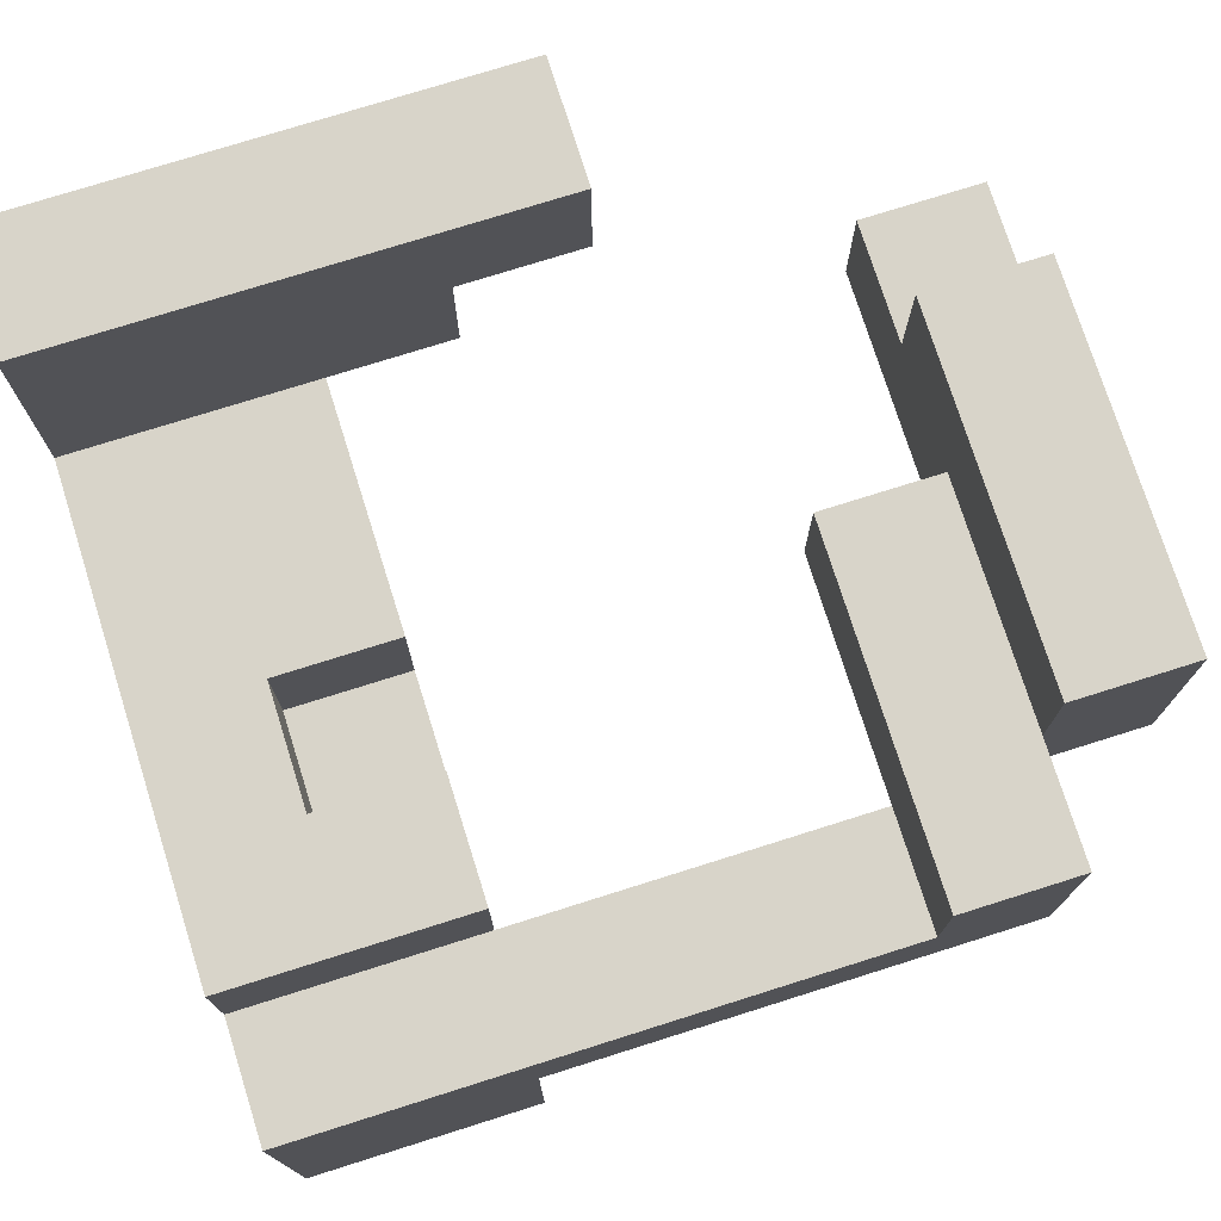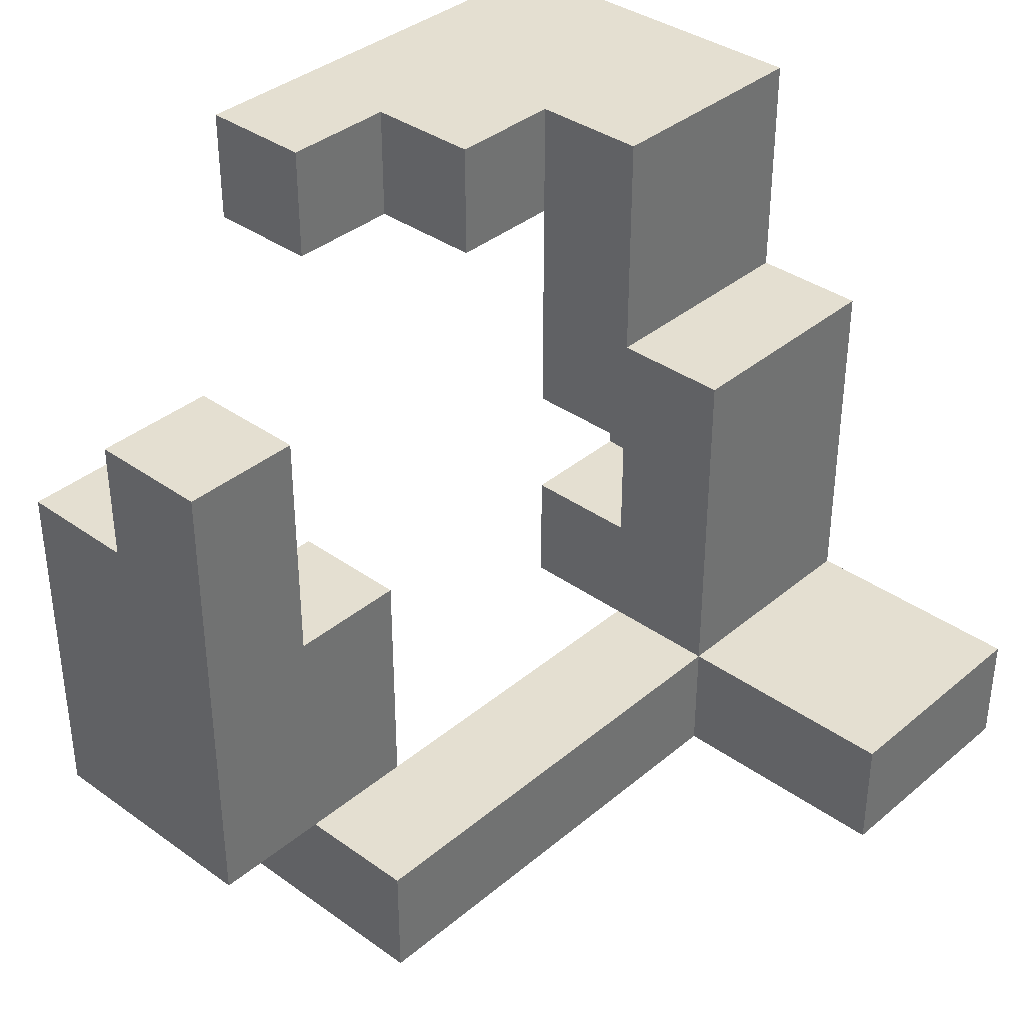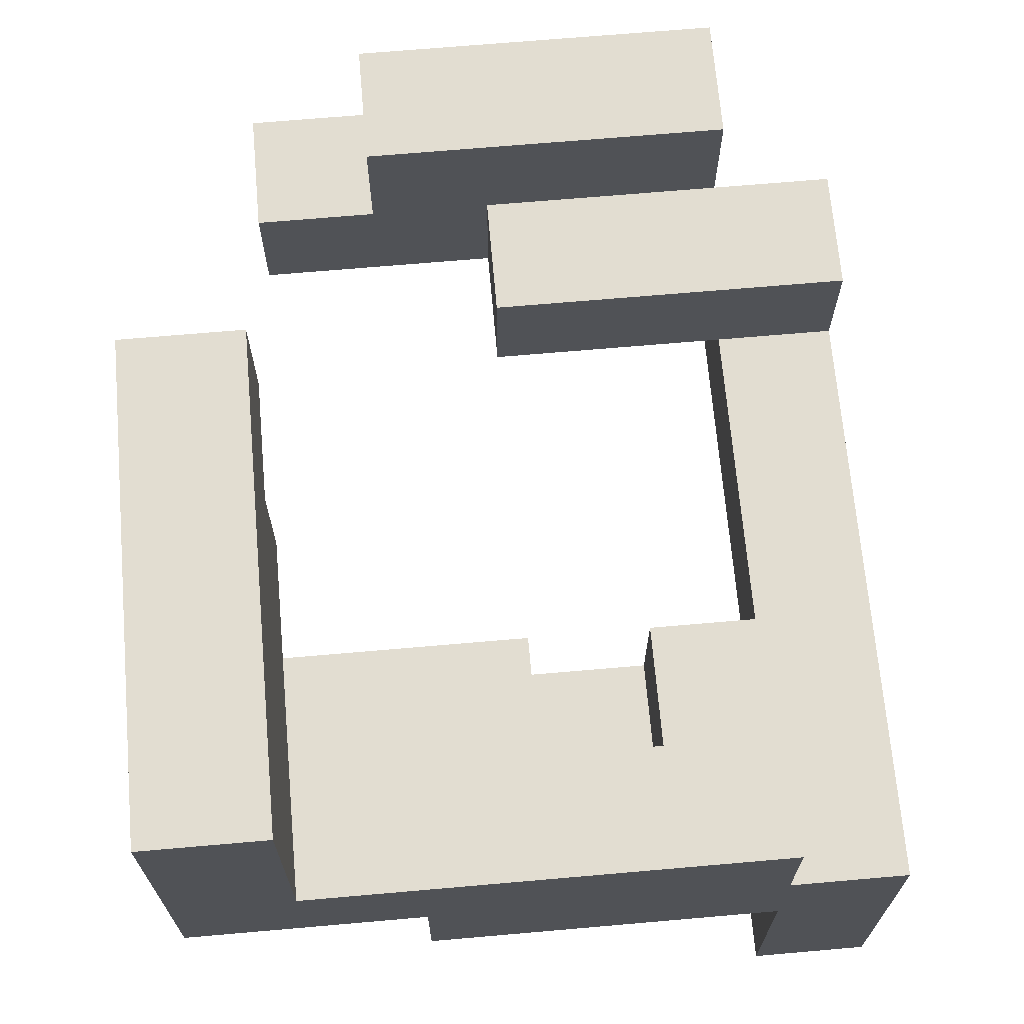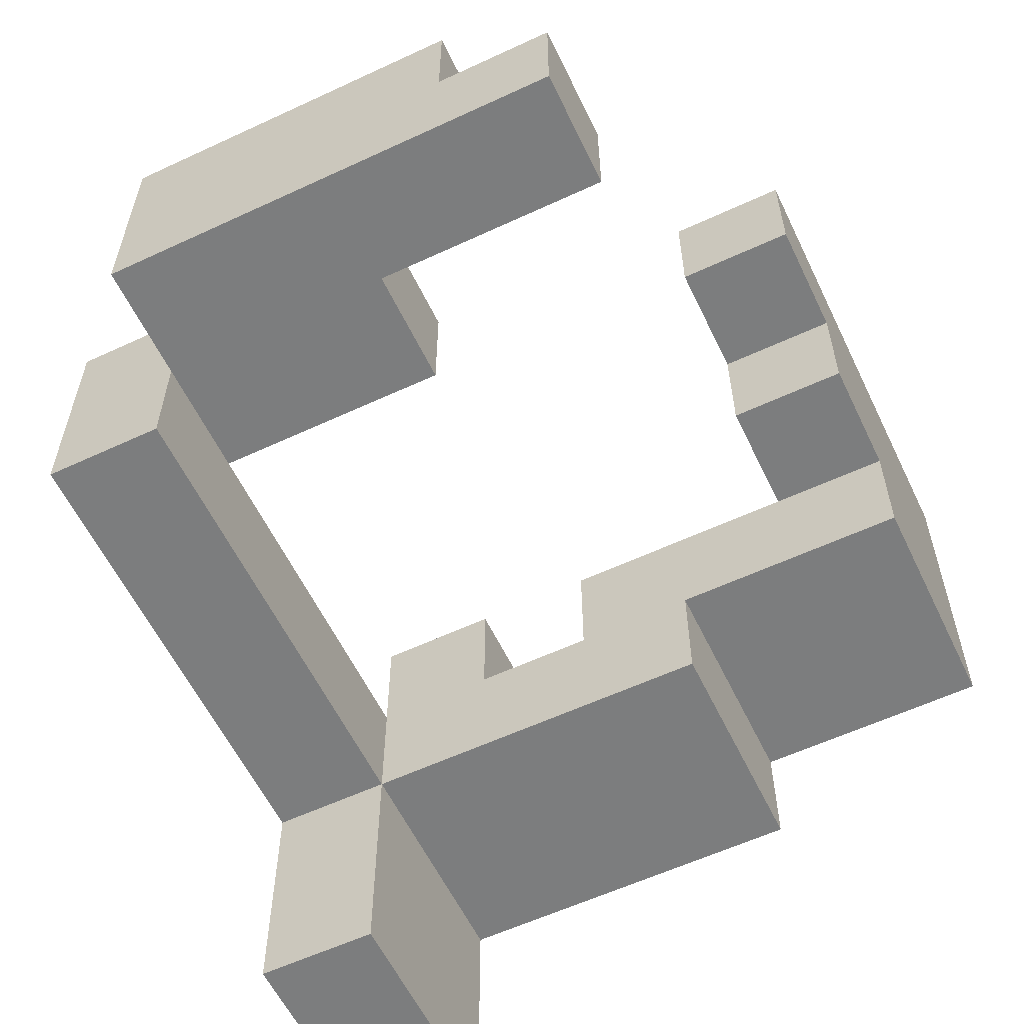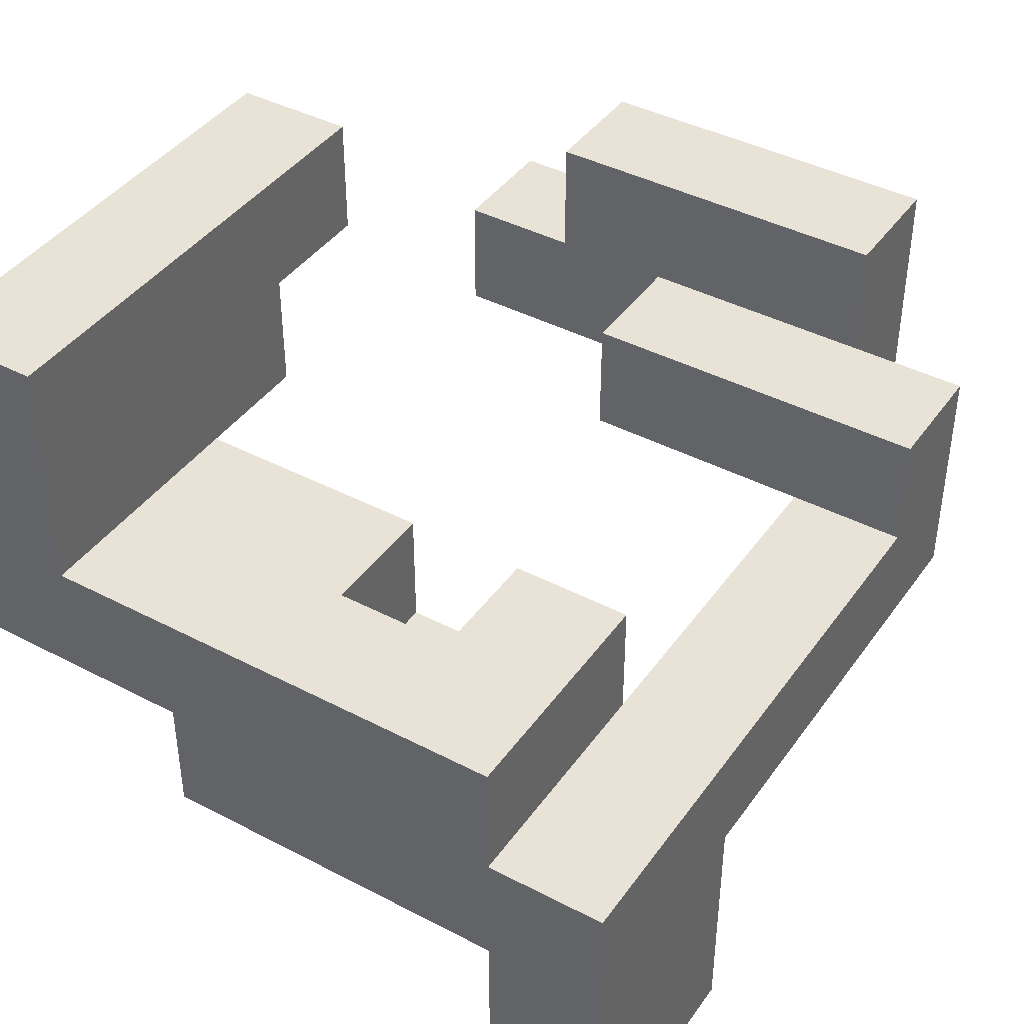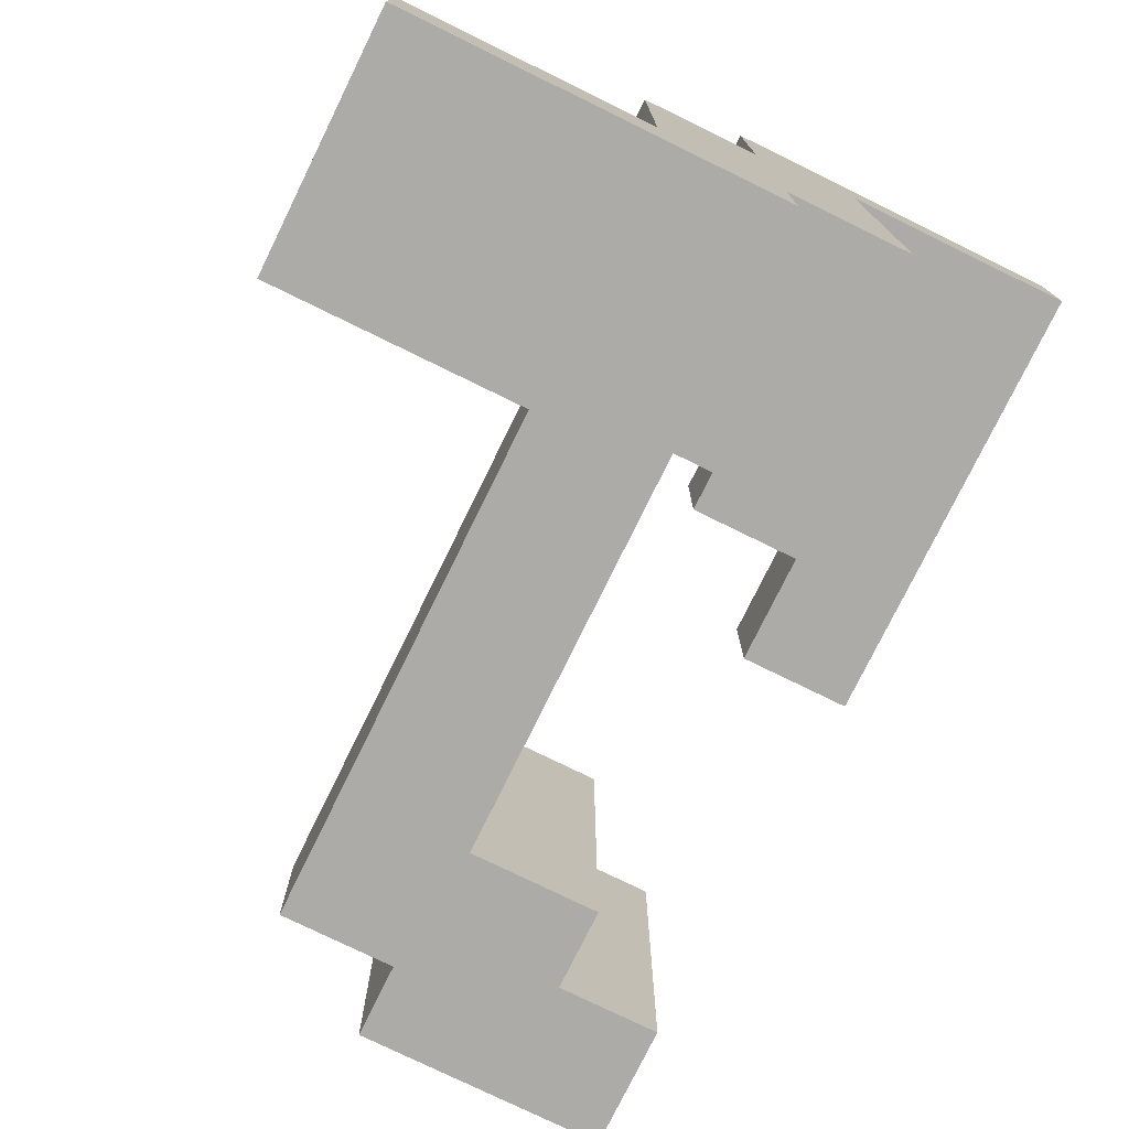
<metadata>
{"format":"obj","ext":"obj","renderer":"f3d","projection":"perspective","resolution":1024,"background":"white","views":[{"elev":75.3,"azim":162.5,"up":"+Y"},{"elev":36.6,"azim":-47.2,"up":"+Z"},{"elev":68.6,"azim":85.0,"up":"+Y"},{"elev":-59.0,"azim":-64.4,"up":"+Y"},{"elev":41.5,"azim":122.3,"up":"+Y"},{"elev":-76.5,"azim":63.9,"up":"+Z"}]}
</metadata>
<code>
v 0.42 -1.12 -0.84
v 0.42 -1.12 -0.56
v 0.42 -0.84 -0.56
v 0.42 -0.84 -0.84
v 0.7 -1.12 -0.84
v 0.7 -1.12 -0.56
v 0.7 -0.84 -0.84
v 0.7 -0.84 -0.56
v 0.98 -1.12 -0.84
v 0.98 -0.84 -0.84
v 0.98 -0.84 -0.56
v 0.98 -1.12 -0.56
v 0.42 -0.56 -0.56
v 0.42 -0.56 -0.84
v 0.7 -0.56 -0.84
v 0.7 -0.56 -0.56
v 0.98 -0.56 -0.84
v 0.98 -0.56 -0.56
v -0.7 -0.56 -0.84
v -0.7 -0.56 -0.56
v -0.7 -0.28 -0.56
v -0.7 -0.28 -0.84
v -0.42 -0.56 -0.84
v -0.42 -0.56 -0.56
v -0.42 -0.28 -0.84
v -0.42 -0.28 -0.56
v -0.14 -0.56 -0.84
v -0.14 -0.56 -0.56
v -0.14 -0.28 -0.56
v -0.14 -0.28 -0.84
v 0.14 -0.56 -0.84
v 0.14 -0.56 -0.56
v 0.14 -0.28 -0.56
v 0.14 -0.28 -0.84
v 0.42 -0.28 -0.56
v 0.42 -0.28 -0.84
v 0.7 -0.28 -0.56
v 0.7 -0.28 -0.84
v 0.98 -0.28 -0.84
v 0.98 -0.28 -0.56
v -0.7 0 -0.56
v -0.7 0 -0.84
v -0.42 0 -0.84
v -0.42 0 -0.56
v 0.42 -0.56 -0.28
v 0.42 -0.28 -0.28
v 0.7 -0.56 -0.28
v 0.98 -0.28 -0.28
v 0.98 -0.56 -0.28
v -0.98 -0.28 -0.56
v -0.98 -0.28 -0.28
v -0.98 0 -0.28
v -0.98 0 -0.56
v -0.7 -0.28 -0.28
v -0.42 0 -0.28
v -0.42 -0.28 -0.28
v -0.7 0 -0.28
v 0.42 0 -0.28
v 0.42 0 -0.56
v 0.7 0 -0.28
v 0.7 0 -0.56
v 0.7 -0.28 -0.28
v 0.98 0 -0.56
v 0.98 0 -0.28
v -0.98 0.28 -0.28
v -0.98 0.28 -0.56
v -0.7 0.28 -0.56
v -0.7 0.28 -0.28
v 0.42 -0.56 0
v 0.42 -0.28 0
v 0.7 -0.56 0
v 0.7 -0.28 0
v 0.98 -0.28 0
v 0.98 -0.56 0
v -0.98 -0.28 0
v -0.98 0 0
v -0.7 -0.28 0
v -0.42 0 0
v -0.42 -0.28 0
v -0.7 0 0
v 0.7 0 0
v 0.98 0 0
v -0.98 0.28 0
v -0.7 0.28 0
v 0.42 -0.56 0.28
v 0.42 -0.28 0.28
v 0.7 -0.56 0.28
v 0.7 -0.28 0.28
v 0.98 -0.28 0.28
v 0.98 -0.56 0.28
v -0.98 -0.28 0.28
v -0.98 0 0.28
v -0.7 0 0.28
v -0.7 -0.28 0.28
v 0.42 0 0.28
v 0.42 0 0
v 0.7 0 0.28
v 0.98 0 0.28
v -0.98 0.28 0.28
v -0.7 0.28 0.28
v -0.98 -0.28 0.56
v -0.98 0 0.56
v -0.7 0 0.56
v -0.7 -0.28 0.56
v 0.42 -0.28 0.56
v 0.42 0 0.56
v 0.7 -0.28 0.56
v 0.7 0 0.56
v 0.98 0 0.56
v 0.98 -0.28 0.56
v 0.42 -0.28 0.84
v 0.42 0 0.84
v 0.7 -0.28 0.84
v 0.7 0 0.84
v 0.98 0 0.84
v 0.98 -0.28 0.84
v 0.14 -0 0.56
v 0.14 -0 0.84
v 0.14 0.28 0.84
v 0.14 0.28 0.56
v 0.42 0.28 0.56
v 0.42 0.28 0.84
v 0.7 0.28 0.56
v 0.7 0.28 0.84
v 0.98 0.28 0.56
v 0.98 0.28 0.84
v -0.14 0.28 0.56
v -0.14 0.28 0.84
v -0.14 0.56 0.84
v -0.14 0.56 0.56
v 0.14 0.56 0.84
v 0.14 0.56 0.56
v 0.42 0.56 0.84
v 0.42 0.56 0.56
v 0.7 0.56 0.84
v 0.7 0.56 0.56
v 0.98 0.56 0.56
v 0.98 0.56 0.84
f 1 2 3 4
f 1 5 6 2
f 1 4 7 5
f 2 6 8 3
f 9 10 11 12
f 5 9 12 6
f 5 7 10 9
f 6 12 11 8
f 4 3 13 14
f 4 14 15 7
f 3 8 16 13
f 10 17 18 11
f 7 15 17 10
f 8 11 18 16
f 19 20 21 22
f 19 23 24 20
f 19 22 25 23
f 20 24 26 21
f 23 27 28 24
f 25 26 29 30
f 23 25 30 27
f 24 28 29 26
f 27 31 32 28
f 30 29 33 34
f 27 30 34 31
f 28 32 33 29
f 31 14 13 32
f 34 33 35 36
f 31 34 36 14
f 32 13 35 33
f 36 35 37 38
f 14 36 38 15
f 17 39 40 18
f 38 37 40 39
f 15 38 39 17
f 22 21 41 42
f 25 43 44 26
f 42 41 44 43
f 22 42 43 25
f 13 45 46 35
f 13 16 47 45
f 18 40 48 49
f 16 18 49 47
f 50 51 52 53
f 50 21 54 51
f 50 53 41 21
f 26 44 55 56
f 21 26 56 54
f 41 57 55 44
f 35 46 58 59
f 59 58 60 61
f 35 59 61 37
f 46 62 60 58
f 40 63 64 48
f 61 60 64 63
f 37 61 63 40
f 53 52 65 66
f 41 67 68 57
f 66 65 68 67
f 53 66 67 41
f 45 69 70 46
f 45 47 71 69
f 46 70 72 62
f 49 48 73 74
f 47 49 74 71
f 51 75 76 52
f 51 54 77 75
f 56 55 78 79
f 54 56 79 77
f 57 80 78 55
f 77 79 78 80
f 62 72 81 60
f 48 64 82 73
f 60 81 82 64
f 52 76 83 65
f 57 68 84 80
f 65 83 84 68
f 69 85 86 70
f 69 71 87 85
f 85 87 88 86
f 74 73 89 90
f 71 74 90 87
f 87 90 89 88
f 75 91 92 76
f 77 80 93 94
f 75 77 94 91
f 70 86 95 96
f 96 95 97 81
f 70 96 81 72
f 73 82 98 89
f 81 97 98 82
f 76 92 99 83
f 80 84 100 93
f 83 99 100 84
f 92 93 100 99
f 91 101 102 92
f 94 93 103 104
f 91 94 104 101
f 92 102 103 93
f 101 104 103 102
f 86 105 106 95
f 86 88 107 105
f 95 106 108 97
f 89 98 109 110
f 88 89 110 107
f 97 108 109 98
f 105 111 112 106
f 105 107 113 111
f 111 113 114 112
f 110 109 115 116
f 107 110 116 113
f 113 116 115 114
f 117 118 119 120
f 117 106 112 118
f 117 120 121 106
f 118 112 122 119
f 106 121 123 108
f 112 114 124 122
f 109 125 126 115
f 108 123 125 109
f 114 115 126 124
f 127 128 129 130
f 127 120 119 128
f 130 129 131 132
f 127 130 132 120
f 128 119 131 129
f 132 131 133 134
f 120 132 134 121
f 119 122 133 131
f 134 133 135 136
f 121 134 136 123
f 122 124 135 133
f 125 137 138 126
f 136 135 138 137
f 123 136 137 125
f 124 126 138 135

</code>
